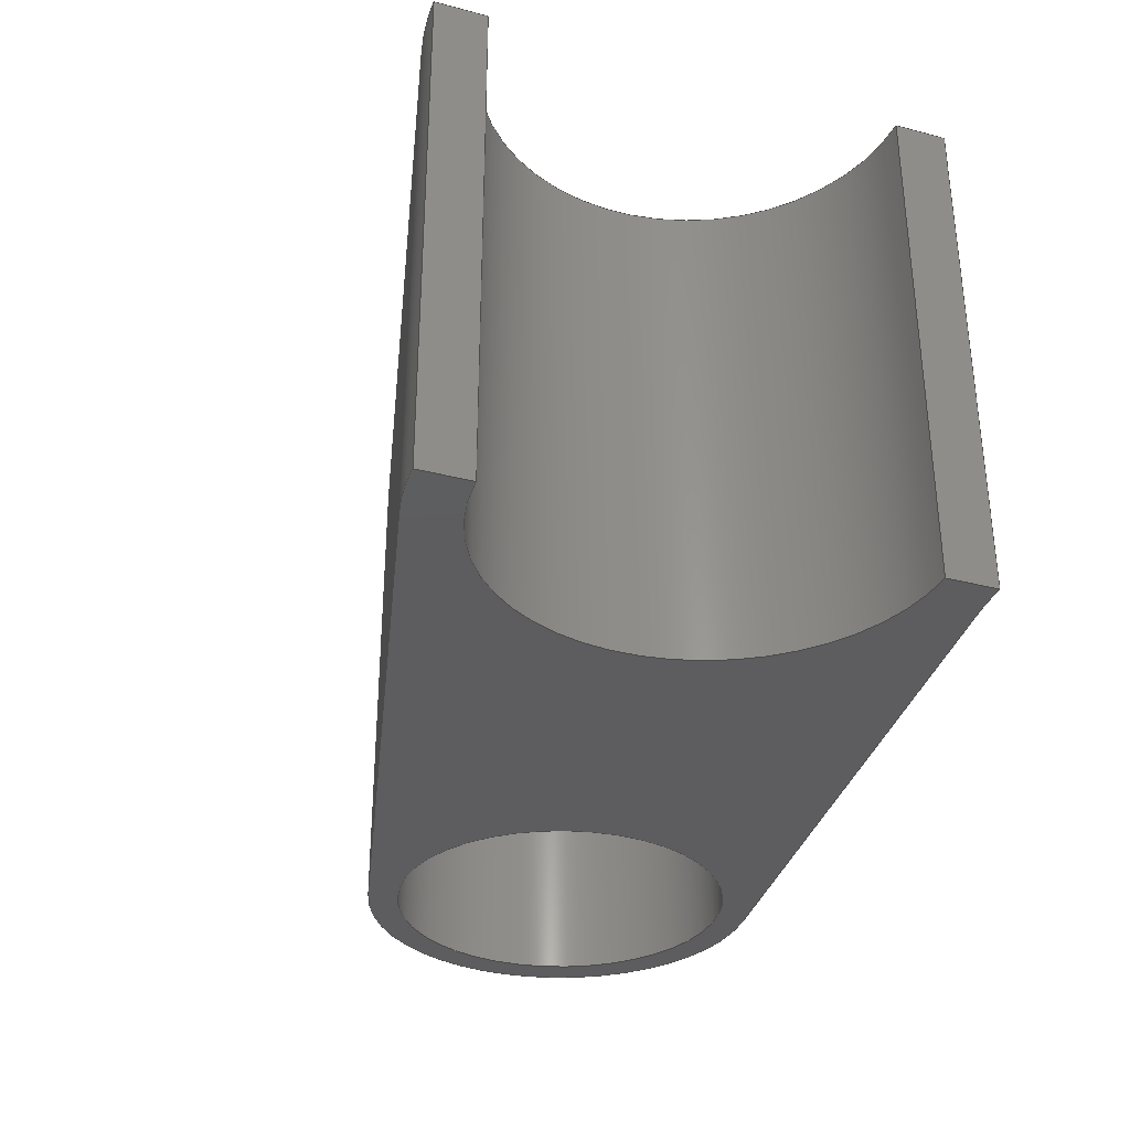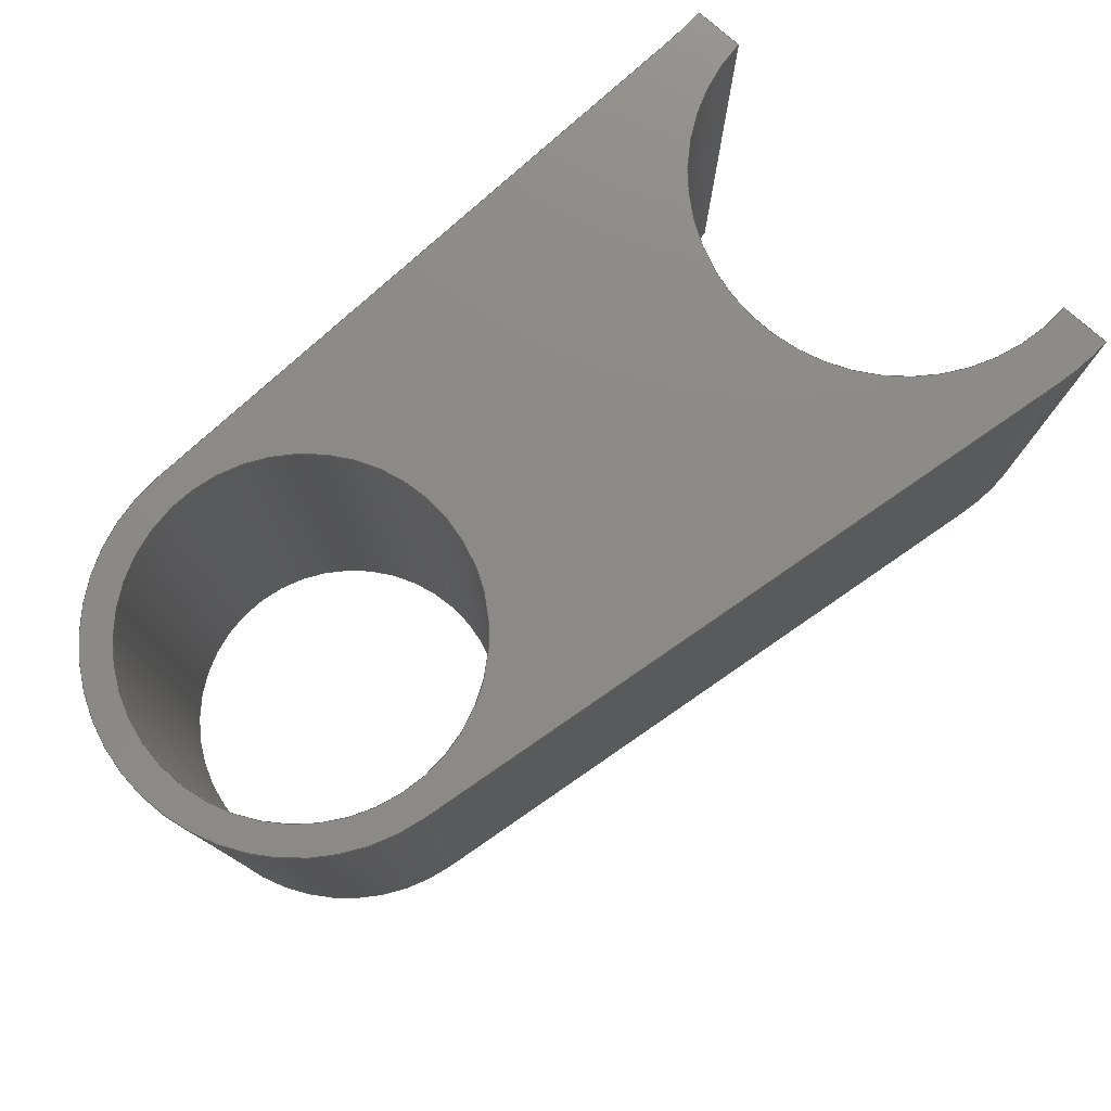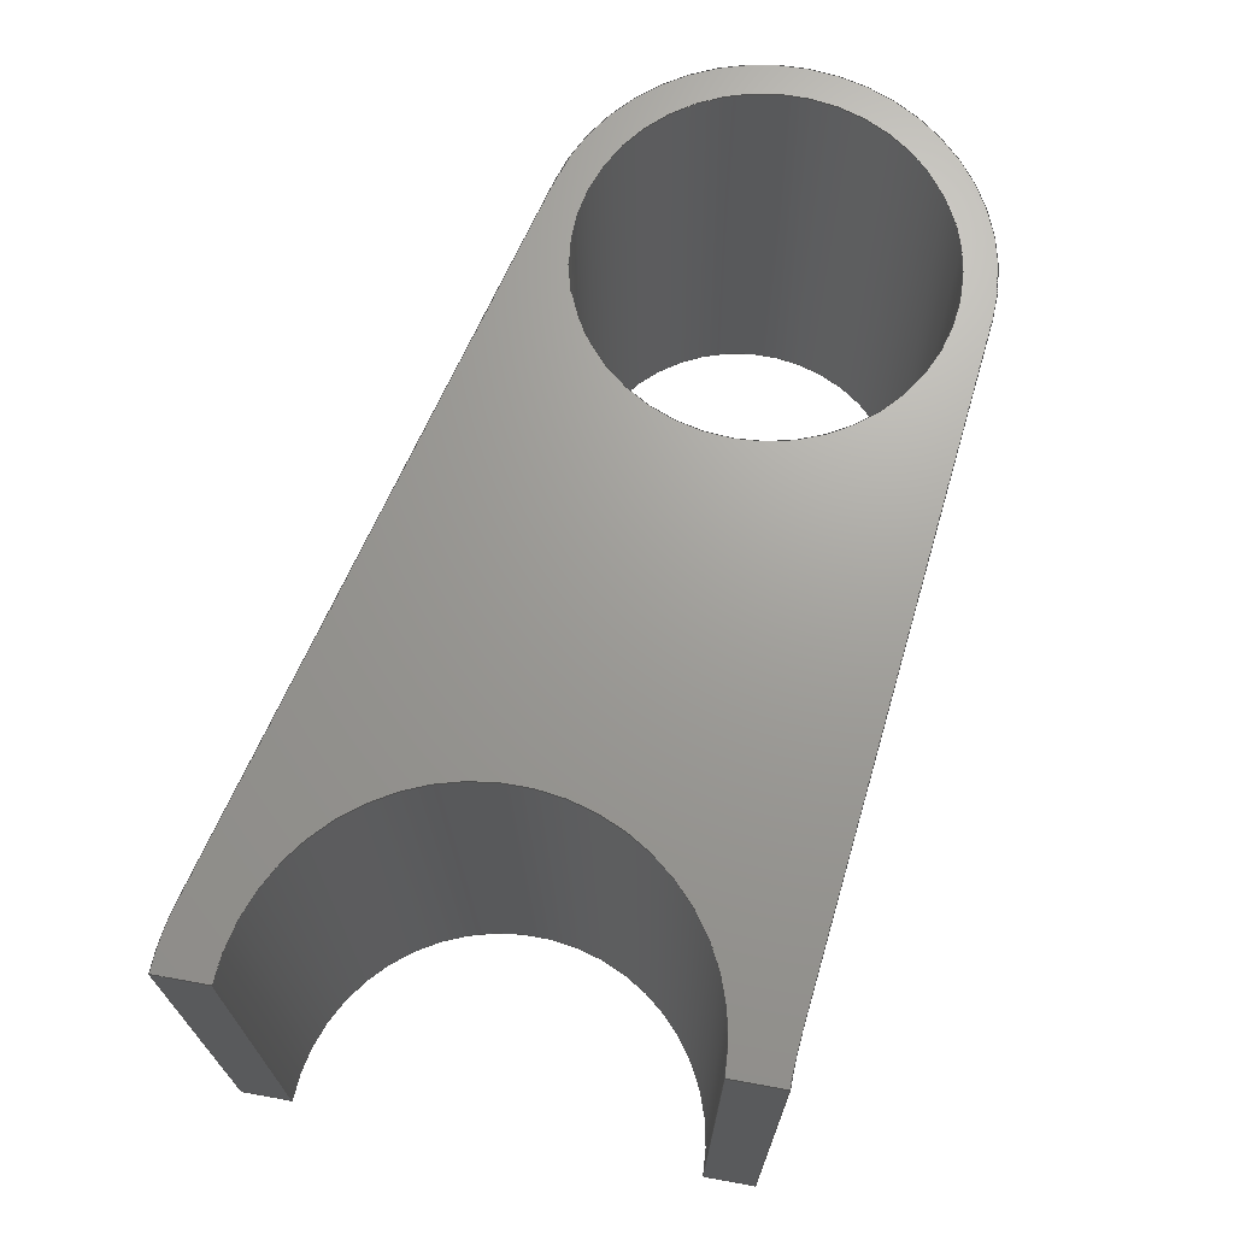
<metadata>
{"format":"step","ext":"step","renderer":"f3d","projection":"perspective","resolution":1024,"background":"white","views":[{"elev":-32.9,"azim":-109.9,"up":"+Y"},{"elev":77.3,"azim":131.6,"up":"+Y"},{"elev":68.9,"azim":-79.7,"up":"+Y"}]}
</metadata>
<code>
ISO-10303-21;
DATA;
#1=MECHANICAL_DESIGN_GEOMETRIC_PRESENTATION_REPRESENTATION('',(#4),#353);
#2=SHAPE_REPRESENTATION_RELATIONSHIP('SRR','None',#360,#3);
#3=ADVANCED_BREP_SHAPE_REPRESENTATION('',(#5),#352);
#4=STYLED_ITEM('',(#370),#5);
#5=MANIFOLD_SOLID_BREP('Body1',#197);
#6=FACE_BOUND('',#35,.T.);
#7=FACE_BOUND('',#37,.T.);
#8=PLANE('',#214);
#9=PLANE('',#218);
#10=PLANE('',#222);
#11=PLANE('',#226);
#12=PLANE('',#230);
#13=PLANE('',#231);
#14=FACE_OUTER_BOUND('',#25,.T.);
#15=FACE_OUTER_BOUND('',#26,.T.);
#16=FACE_OUTER_BOUND('',#27,.T.);
#17=FACE_OUTER_BOUND('',#28,.T.);
#18=FACE_OUTER_BOUND('',#29,.T.);
#19=FACE_OUTER_BOUND('',#30,.T.);
#20=FACE_OUTER_BOUND('',#31,.T.);
#21=FACE_OUTER_BOUND('',#32,.T.);
#22=FACE_OUTER_BOUND('',#33,.T.);
#23=FACE_OUTER_BOUND('',#34,.T.);
#24=FACE_OUTER_BOUND('',#36,.T.);
#25=EDGE_LOOP('',(#127,#128,#129,#130));
#26=EDGE_LOOP('',(#131,#132,#133,#134));
#27=EDGE_LOOP('',(#135,#136,#137,#138));
#28=EDGE_LOOP('',(#139,#140,#141,#142));
#29=EDGE_LOOP('',(#143,#144,#145,#146));
#30=EDGE_LOOP('',(#147,#148,#149,#150));
#31=EDGE_LOOP('',(#151,#152,#153,#154));
#32=EDGE_LOOP('',(#155,#156,#157,#158));
#33=EDGE_LOOP('',(#159,#160,#161,#162));
#34=EDGE_LOOP('',(#163,#164,#165,#166,#167,#168,#169,#170));
#35=EDGE_LOOP('',(#171));
#36=EDGE_LOOP('',(#172,#173,#174,#175,#176,#177,#178,#179));
#37=EDGE_LOOP('',(#180));
#38=LINE('',#298,#55);
#39=LINE('',#303,#56);
#40=LINE('',#305,#57);
#41=LINE('',#307,#58);
#42=LINE('',#308,#59);
#43=LINE('',#314,#60);
#44=LINE('',#317,#61);
#45=LINE('',#319,#62);
#46=LINE('',#320,#63);
#47=LINE('',#326,#64);
#48=LINE('',#329,#65);
#49=LINE('',#331,#66);
#50=LINE('',#332,#67);
#51=LINE('',#338,#68);
#52=LINE('',#341,#69);
#53=LINE('',#343,#70);
#54=LINE('',#344,#71);
#55=VECTOR('',#238,1.7);
#56=VECTOR('',#243,1);
#57=VECTOR('',#244,1);
#58=VECTOR('',#245,1);
#59=VECTOR('',#246,1);
#60=VECTOR('',#253,1);
#61=VECTOR('',#256,1);
#62=VECTOR('',#257,1);
#63=VECTOR('',#258,1);
#64=VECTOR('',#265,1);
#65=VECTOR('',#268,1);
#66=VECTOR('',#269,1);
#67=VECTOR('',#270,1);
#68=VECTOR('',#277,1);
#69=VECTOR('',#280,1);
#70=VECTOR('',#281,1);
#71=VECTOR('',#282,1);
#72=CIRCLE('',#212,1.7);
#73=CIRCLE('',#213,1.7);
#74=CIRCLE('',#216,4.5);
#75=CIRCLE('',#217,4.5);
#76=CIRCLE('',#220,2);
#77=CIRCLE('',#221,2);
#78=CIRCLE('',#224,2.5);
#79=CIRCLE('',#225,2.5);
#80=CIRCLE('',#228,2);
#81=CIRCLE('',#229,2);
#82=VERTEX_POINT('',#295);
#83=VERTEX_POINT('',#297);
#84=VERTEX_POINT('',#301);
#85=VERTEX_POINT('',#302);
#86=VERTEX_POINT('',#304);
#87=VERTEX_POINT('',#306);
#88=VERTEX_POINT('',#310);
#89=VERTEX_POINT('',#312);
#90=VERTEX_POINT('',#316);
#91=VERTEX_POINT('',#318);
#92=VERTEX_POINT('',#322);
#93=VERTEX_POINT('',#324);
#94=VERTEX_POINT('',#328);
#95=VERTEX_POINT('',#330);
#96=VERTEX_POINT('',#334);
#97=VERTEX_POINT('',#336);
#98=VERTEX_POINT('',#340);
#99=VERTEX_POINT('',#342);
#100=EDGE_CURVE('',#82,#82,#72,.T.);
#101=EDGE_CURVE('',#82,#83,#38,.T.);
#102=EDGE_CURVE('',#83,#83,#73,.T.);
#103=EDGE_CURVE('',#84,#85,#39,.T.);
#104=EDGE_CURVE('',#84,#86,#40,.T.);
#105=EDGE_CURVE('',#87,#86,#41,.T.);
#106=EDGE_CURVE('',#85,#87,#42,.T.);
#107=EDGE_CURVE('',#85,#88,#74,.T.);
#108=EDGE_CURVE('',#89,#87,#75,.T.);
#109=EDGE_CURVE('',#88,#89,#43,.T.);
#110=EDGE_CURVE('',#88,#90,#44,.T.);
#111=EDGE_CURVE('',#91,#89,#45,.T.);
#112=EDGE_CURVE('',#90,#91,#46,.T.);
#113=EDGE_CURVE('',#90,#92,#76,.T.);
#114=EDGE_CURVE('',#93,#91,#77,.T.);
#115=EDGE_CURVE('',#92,#93,#47,.T.);
#116=EDGE_CURVE('',#92,#94,#48,.T.);
#117=EDGE_CURVE('',#95,#93,#49,.T.);
#118=EDGE_CURVE('',#94,#95,#50,.T.);
#119=EDGE_CURVE('',#96,#94,#78,.T.);
#120=EDGE_CURVE('',#97,#95,#79,.T.);
#121=EDGE_CURVE('',#96,#97,#51,.T.);
#122=EDGE_CURVE('',#96,#98,#52,.T.);
#123=EDGE_CURVE('',#99,#97,#53,.T.);
#124=EDGE_CURVE('',#98,#99,#54,.T.);
#125=EDGE_CURVE('',#84,#98,#80,.T.);
#126=EDGE_CURVE('',#86,#99,#81,.T.);
#127=ORIENTED_EDGE('',*,*,#100,.F.);
#128=ORIENTED_EDGE('',*,*,#101,.T.);
#129=ORIENTED_EDGE('',*,*,#102,.T.);
#130=ORIENTED_EDGE('',*,*,#101,.F.);
#131=ORIENTED_EDGE('',*,*,#103,.F.);
#132=ORIENTED_EDGE('',*,*,#104,.T.);
#133=ORIENTED_EDGE('',*,*,#105,.F.);
#134=ORIENTED_EDGE('',*,*,#106,.F.);
#135=ORIENTED_EDGE('',*,*,#107,.F.);
#136=ORIENTED_EDGE('',*,*,#106,.T.);
#137=ORIENTED_EDGE('',*,*,#108,.F.);
#138=ORIENTED_EDGE('',*,*,#109,.F.);
#139=ORIENTED_EDGE('',*,*,#110,.F.);
#140=ORIENTED_EDGE('',*,*,#109,.T.);
#141=ORIENTED_EDGE('',*,*,#111,.F.);
#142=ORIENTED_EDGE('',*,*,#112,.F.);
#143=ORIENTED_EDGE('',*,*,#113,.F.);
#144=ORIENTED_EDGE('',*,*,#112,.T.);
#145=ORIENTED_EDGE('',*,*,#114,.F.);
#146=ORIENTED_EDGE('',*,*,#115,.F.);
#147=ORIENTED_EDGE('',*,*,#116,.F.);
#148=ORIENTED_EDGE('',*,*,#115,.T.);
#149=ORIENTED_EDGE('',*,*,#117,.F.);
#150=ORIENTED_EDGE('',*,*,#118,.F.);
#151=ORIENTED_EDGE('',*,*,#119,.T.);
#152=ORIENTED_EDGE('',*,*,#118,.T.);
#153=ORIENTED_EDGE('',*,*,#120,.F.);
#154=ORIENTED_EDGE('',*,*,#121,.F.);
#155=ORIENTED_EDGE('',*,*,#122,.F.);
#156=ORIENTED_EDGE('',*,*,#121,.T.);
#157=ORIENTED_EDGE('',*,*,#123,.F.);
#158=ORIENTED_EDGE('',*,*,#124,.F.);
#159=ORIENTED_EDGE('',*,*,#125,.T.);
#160=ORIENTED_EDGE('',*,*,#124,.T.);
#161=ORIENTED_EDGE('',*,*,#126,.F.);
#162=ORIENTED_EDGE('',*,*,#104,.F.);
#163=ORIENTED_EDGE('',*,*,#126,.T.);
#164=ORIENTED_EDGE('',*,*,#123,.T.);
#165=ORIENTED_EDGE('',*,*,#120,.T.);
#166=ORIENTED_EDGE('',*,*,#117,.T.);
#167=ORIENTED_EDGE('',*,*,#114,.T.);
#168=ORIENTED_EDGE('',*,*,#111,.T.);
#169=ORIENTED_EDGE('',*,*,#108,.T.);
#170=ORIENTED_EDGE('',*,*,#105,.T.);
#171=ORIENTED_EDGE('',*,*,#100,.T.);
#172=ORIENTED_EDGE('',*,*,#125,.F.);
#173=ORIENTED_EDGE('',*,*,#103,.T.);
#174=ORIENTED_EDGE('',*,*,#107,.T.);
#175=ORIENTED_EDGE('',*,*,#110,.T.);
#176=ORIENTED_EDGE('',*,*,#113,.T.);
#177=ORIENTED_EDGE('',*,*,#116,.T.);
#178=ORIENTED_EDGE('',*,*,#119,.F.);
#179=ORIENTED_EDGE('',*,*,#122,.T.);
#180=ORIENTED_EDGE('',*,*,#102,.F.);
#181=CYLINDRICAL_SURFACE('',#211,1.7);
#182=CYLINDRICAL_SURFACE('',#215,4.5);
#183=CYLINDRICAL_SURFACE('',#219,2);
#184=CYLINDRICAL_SURFACE('',#223,2.5);
#185=CYLINDRICAL_SURFACE('',#227,2);
#186=ADVANCED_FACE('',(#14),#181,.F.);
#187=ADVANCED_FACE('',(#15),#8,.T.);
#188=ADVANCED_FACE('',(#16),#182,.F.);
#189=ADVANCED_FACE('',(#17),#9,.T.);
#190=ADVANCED_FACE('',(#18),#183,.F.);
#191=ADVANCED_FACE('',(#19),#10,.T.);
#192=ADVANCED_FACE('',(#20),#184,.T.);
#193=ADVANCED_FACE('',(#21),#11,.T.);
#194=ADVANCED_FACE('',(#22),#185,.T.);
#195=ADVANCED_FACE('',(#23,#6),#12,.T.);
#196=ADVANCED_FACE('',(#24,#7),#13,.F.);
#197=CLOSED_SHELL('',(#186,#187,#188,#189,#190,#191,#192,#193,#194,#195,
#196));
#198=DERIVED_UNIT_ELEMENT(#200,1);
#199=DERIVED_UNIT_ELEMENT(#355,3);
#200=(
MASS_UNIT()
NAMED_UNIT(*)
SI_UNIT(.KILO.,.GRAM.)
);
#201=DERIVED_UNIT((#198,#199));
#202=MEASURE_REPRESENTATION_ITEM('density measure',
POSITIVE_RATIO_MEASURE(2700),#201);
#203=PROPERTY_DEFINITION_REPRESENTATION(#208,#205);
#204=PROPERTY_DEFINITION_REPRESENTATION(#209,#206);
#205=REPRESENTATION('material name',(#207),#352);
#206=REPRESENTATION('density',(#202),#352);
#207=DESCRIPTIVE_REPRESENTATION_ITEM('Aluminum','Aluminum');
#208=PROPERTY_DEFINITION('material property','material name',#362);
#209=PROPERTY_DEFINITION('material property','density of part',#362);
#210=AXIS2_PLACEMENT_3D('placement',#293,#232,#233);
#211=AXIS2_PLACEMENT_3D('',#294,#234,#235);
#212=AXIS2_PLACEMENT_3D('',#296,#236,#237);
#213=AXIS2_PLACEMENT_3D('',#299,#239,#240);
#214=AXIS2_PLACEMENT_3D('',#300,#241,#242);
#215=AXIS2_PLACEMENT_3D('',#309,#247,#248);
#216=AXIS2_PLACEMENT_3D('',#311,#249,#250);
#217=AXIS2_PLACEMENT_3D('',#313,#251,#252);
#218=AXIS2_PLACEMENT_3D('',#315,#254,#255);
#219=AXIS2_PLACEMENT_3D('',#321,#259,#260);
#220=AXIS2_PLACEMENT_3D('',#323,#261,#262);
#221=AXIS2_PLACEMENT_3D('',#325,#263,#264);
#222=AXIS2_PLACEMENT_3D('',#327,#266,#267);
#223=AXIS2_PLACEMENT_3D('',#333,#271,#272);
#224=AXIS2_PLACEMENT_3D('',#335,#273,#274);
#225=AXIS2_PLACEMENT_3D('',#337,#275,#276);
#226=AXIS2_PLACEMENT_3D('',#339,#278,#279);
#227=AXIS2_PLACEMENT_3D('',#345,#283,#284);
#228=AXIS2_PLACEMENT_3D('',#346,#285,#286);
#229=AXIS2_PLACEMENT_3D('',#347,#287,#288);
#230=AXIS2_PLACEMENT_3D('',#348,#289,#290);
#231=AXIS2_PLACEMENT_3D('',#349,#291,#292);
#232=DIRECTION('axis',(0,0,1));
#233=DIRECTION('refdir',(1,0,0));
#234=DIRECTION('center_axis',(0,1,0));
#235=DIRECTION('ref_axis',(1,0,0));
#236=DIRECTION('center_axis',(0,-1,0));
#237=DIRECTION('ref_axis',(1,0,0));
#238=DIRECTION('',(0,-1,0));
#239=DIRECTION('center_axis',(0,-1,0));
#240=DIRECTION('ref_axis',(1,0,0));
#241=DIRECTION('center_axis',(-0.1045,0,0.9945));
#242=DIRECTION('ref_axis',(0.9945,0,0.1045));
#243=DIRECTION('',(-0.9945,0,-0.1045));
#244=DIRECTION('',(0,1,0));
#245=DIRECTION('',(0.9945,0,0.1045));
#246=DIRECTION('',(0,1,0));
#247=DIRECTION('center_axis',(0,1,0));
#248=DIRECTION('ref_axis',(0.1045,0,-0.9945));
#249=DIRECTION('center_axis',(0,1,0));
#250=DIRECTION('ref_axis',(0.1045,0,-0.9945));
#251=DIRECTION('center_axis',(0,-1,0));
#252=DIRECTION('ref_axis',(0.1045,0,-0.9945));
#253=DIRECTION('',(0,1,0));
#254=DIRECTION('center_axis',(-1,0,4.025e-13));
#255=DIRECTION('ref_axis',(4.025e-13,0,1));
#256=DIRECTION('',(-4.025e-13,0,-1));
#257=DIRECTION('',(4.025e-13,0,1));
#258=DIRECTION('',(0,1,0));
#259=DIRECTION('center_axis',(0,1,0));
#260=DIRECTION('ref_axis',(4.751e-17,0,1));
#261=DIRECTION('center_axis',(0,1,0));
#262=DIRECTION('ref_axis',(4.751e-17,0,1));
#263=DIRECTION('center_axis',(0,-1,0));
#264=DIRECTION('ref_axis',(4.751e-17,0,1));
#265=DIRECTION('',(0,1,0));
#266=DIRECTION('center_axis',(-1,0,-1.032e-12));
#267=DIRECTION('ref_axis',(-1.032e-12,0,1));
#268=DIRECTION('',(1.032e-12,0,-1));
#269=DIRECTION('',(-1.032e-12,0,1));
#270=DIRECTION('',(0,1,0));
#271=DIRECTION('center_axis',(0,1,0));
#272=DIRECTION('ref_axis',(0.2379,0,-0.9713));
#273=DIRECTION('center_axis',(0,1,0));
#274=DIRECTION('ref_axis',(0.2379,0,-0.9713));
#275=DIRECTION('center_axis',(0,1,0));
#276=DIRECTION('ref_axis',(0.2379,0,-0.9713));
#277=DIRECTION('',(0,1,0));
#278=DIRECTION('center_axis',(0.2379,0,-0.9713));
#279=DIRECTION('ref_axis',(-0.9713,0,-0.2379));
#280=DIRECTION('',(0.9713,0,0.2379));
#281=DIRECTION('',(-0.9713,0,-0.2379));
#282=DIRECTION('',(0,1,0));
#283=DIRECTION('center_axis',(0,1,0));
#284=DIRECTION('ref_axis',(-0.1045,0,0.9945));
#285=DIRECTION('center_axis',(0,1,0));
#286=DIRECTION('ref_axis',(-0.1045,0,0.9945));
#287=DIRECTION('center_axis',(0,1,0));
#288=DIRECTION('ref_axis',(-0.1045,0,0.9945));
#289=DIRECTION('center_axis',(0,1,0));
#290=DIRECTION('ref_axis',(1,0,0));
#291=DIRECTION('center_axis',(0,1,0));
#292=DIRECTION('ref_axis',(1,0,0));
#293=CARTESIAN_POINT('',(0,0,0));
#294=CARTESIAN_POINT('Origin',(7,0,1.2));
#295=CARTESIAN_POINT('',(5.3,5,1.2));
#296=CARTESIAN_POINT('Origin',(7,5,1.2));
#297=CARTESIAN_POINT('',(5.3,0,1.2));
#298=CARTESIAN_POINT('',(5.3,0,1.2));
#299=CARTESIAN_POINT('Origin',(7,0,1.2));
#300=CARTESIAN_POINT('Origin',(0.4704,0,2.525));
#301=CARTESIAN_POINT('',(6.791,0,3.189));
#302=CARTESIAN_POINT('',(0.4704,0,2.525));
#303=CARTESIAN_POINT('',(6.791,0,3.189));
#304=CARTESIAN_POINT('',(6.791,5,3.189));
#305=CARTESIAN_POINT('',(6.791,0,3.189));
#306=CARTESIAN_POINT('',(0.4704,5,2.525));
#307=CARTESIAN_POINT('',(6.791,5,3.189));
#308=CARTESIAN_POINT('',(0.4704,0,2.525));
#309=CARTESIAN_POINT('Origin',(2.818e-12,0,7));
#310=CARTESIAN_POINT('',(2.023e-13,0,2.5));
#311=CARTESIAN_POINT('Origin',(2.818e-12,0,7));
#312=CARTESIAN_POINT('',(2.025e-13,5,2.5));
#313=CARTESIAN_POINT('Origin',(2.818e-12,5,7));
#314=CARTESIAN_POINT('',(2.023e-13,0,2.5));
#315=CARTESIAN_POINT('Origin',(9.502e-17,0,2));
#316=CARTESIAN_POINT('',(9.502e-17,0,2));
#317=CARTESIAN_POINT('',(2.014e-13,0,2.5));
#318=CARTESIAN_POINT('',(0,5,2));
#319=CARTESIAN_POINT('',(2.014e-13,5,2.5));
#320=CARTESIAN_POINT('',(9.502e-17,0,2));
#321=CARTESIAN_POINT('Origin',(0,0,0));
#322=CARTESIAN_POINT('',(1.499e-16,0,-2));
#323=CARTESIAN_POINT('Origin',(0,0,0));
#324=CARTESIAN_POINT('',(0,5,-2));
#325=CARTESIAN_POINT('Origin',(0,5,0));
#326=CARTESIAN_POINT('',(1.499e-16,0,-2));
#327=CARTESIAN_POINT('Origin',(2.58e-12,0,-2.5));
#328=CARTESIAN_POINT('',(2.578e-12,0,-2.5));
#329=CARTESIAN_POINT('',(2.064e-12,0,-2));
#330=CARTESIAN_POINT('',(2.578e-12,5,-2.5));
#331=CARTESIAN_POINT('',(2.064e-12,5,-2));
#332=CARTESIAN_POINT('',(2.578e-12,0,-2.5));
#333=CARTESIAN_POINT('Origin',(0,0,0));
#334=CARTESIAN_POINT('',(0.5948,0,-2.428));
#335=CARTESIAN_POINT('Origin',(0,0,0));
#336=CARTESIAN_POINT('',(0.5948,5,-2.428));
#337=CARTESIAN_POINT('Origin',(0,5,0));
#338=CARTESIAN_POINT('',(0.5948,0,-2.428));
#339=CARTESIAN_POINT('Origin',(7.476,0,-0.7426));
#340=CARTESIAN_POINT('',(7.476,0,-0.7426));
#341=CARTESIAN_POINT('',(0.5948,0,-2.428));
#342=CARTESIAN_POINT('',(7.476,5,-0.7426));
#343=CARTESIAN_POINT('',(0.5948,5,-2.428));
#344=CARTESIAN_POINT('',(7.476,0,-0.7426));
#345=CARTESIAN_POINT('Origin',(7,0,1.2));
#346=CARTESIAN_POINT('Origin',(7,0,1.2));
#347=CARTESIAN_POINT('Origin',(7,5,1.2));
#348=CARTESIAN_POINT('Origin',(4.5,5,0.35));
#349=CARTESIAN_POINT('Origin',(4.5,0,0.35));
#350=UNCERTAINTY_MEASURE_WITH_UNIT(LENGTH_MEASURE(0.001),#354,
'DISTANCE_ACCURACY_VALUE',
'Maximum model space distance between geometric entities at asserted c
onnectivities');
#351=UNCERTAINTY_MEASURE_WITH_UNIT(LENGTH_MEASURE(0.001),#354,
'DISTANCE_ACCURACY_VALUE',
'Maximum model space distance between geometric entities at asserted c
onnectivities');
#352=(
GEOMETRIC_REPRESENTATION_CONTEXT(3)
GLOBAL_UNCERTAINTY_ASSIGNED_CONTEXT((#350))
GLOBAL_UNIT_ASSIGNED_CONTEXT((#354,#356,#357))
REPRESENTATION_CONTEXT('','3D')
);
#353=(
GEOMETRIC_REPRESENTATION_CONTEXT(3)
GLOBAL_UNCERTAINTY_ASSIGNED_CONTEXT((#351))
GLOBAL_UNIT_ASSIGNED_CONTEXT((#354,#356,#357))
REPRESENTATION_CONTEXT('','3D')
);
#354=(
LENGTH_UNIT()
NAMED_UNIT(*)
SI_UNIT(.CENTI.,.METRE.)
);
#355=(
LENGTH_UNIT()
NAMED_UNIT(*)
SI_UNIT($,.METRE.)
);
#356=(
NAMED_UNIT(*)
PLANE_ANGLE_UNIT()
SI_UNIT($,.RADIAN.)
);
#357=(
NAMED_UNIT(*)
SI_UNIT($,.STERADIAN.)
SOLID_ANGLE_UNIT()
);
#358=SHAPE_DEFINITION_REPRESENTATION(#359,#360);
#359=PRODUCT_DEFINITION_SHAPE('',$,#362);
#360=SHAPE_REPRESENTATION('',(#210),#352);
#361=PRODUCT_DEFINITION_CONTEXT('part definition',#366,'design');
#362=PRODUCT_DEFINITION('Gabelbr\X\FCcke v0','Gabelbr\X\FCcke v0',#363,
#361);
#363=PRODUCT_DEFINITION_FORMATION('',$,#368);
#364=PRODUCT_RELATED_PRODUCT_CATEGORY('Gabelbr\X\FCcke v0',
'Gabelbr\X\FCcke v0',(#368));
#365=APPLICATION_PROTOCOL_DEFINITION('international standard',
'automotive_design',2009,#366);
#366=APPLICATION_CONTEXT(
'Core Data for Automotive Mechanical Design Process');
#367=PRODUCT_CONTEXT('part definition',#366,'mechanical');
#368=PRODUCT('Gabelbr\X\FCcke v0','Gabelbr\X\FCcke v0',$,(#367));
#369=PRESENTATION_STYLE_ASSIGNMENT((#371));
#370=PRESENTATION_STYLE_ASSIGNMENT((#372));
#371=SURFACE_STYLE_USAGE(.BOTH.,#373);
#372=SURFACE_STYLE_USAGE(.BOTH.,#374);
#373=SURFACE_SIDE_STYLE('',(#375));
#374=SURFACE_SIDE_STYLE('',(#376));
#375=SURFACE_STYLE_FILL_AREA(#377);
#376=SURFACE_STYLE_FILL_AREA(#378);
#377=FILL_AREA_STYLE('Aluminum - Anodized Rough (Grey)',(#379));
#378=FILL_AREA_STYLE('Aluminum - Anodized Rough (Blue)',(#380));
#379=FILL_AREA_STYLE_COLOUR('Aluminum - Anodized Rough (Grey)',#381);
#380=FILL_AREA_STYLE_COLOUR('Aluminum - Anodized Rough (Blue)',#382);
#381=COLOUR_RGB('Aluminum - Anodized Rough (Grey)',0.5373,0.5373,
0.5373);
#382=COLOUR_RGB('Aluminum - Anodized Rough (Blue)',0.349,0.5843,
0.8549);
ENDSEC;
END-ISO-10303-21;

</code>
